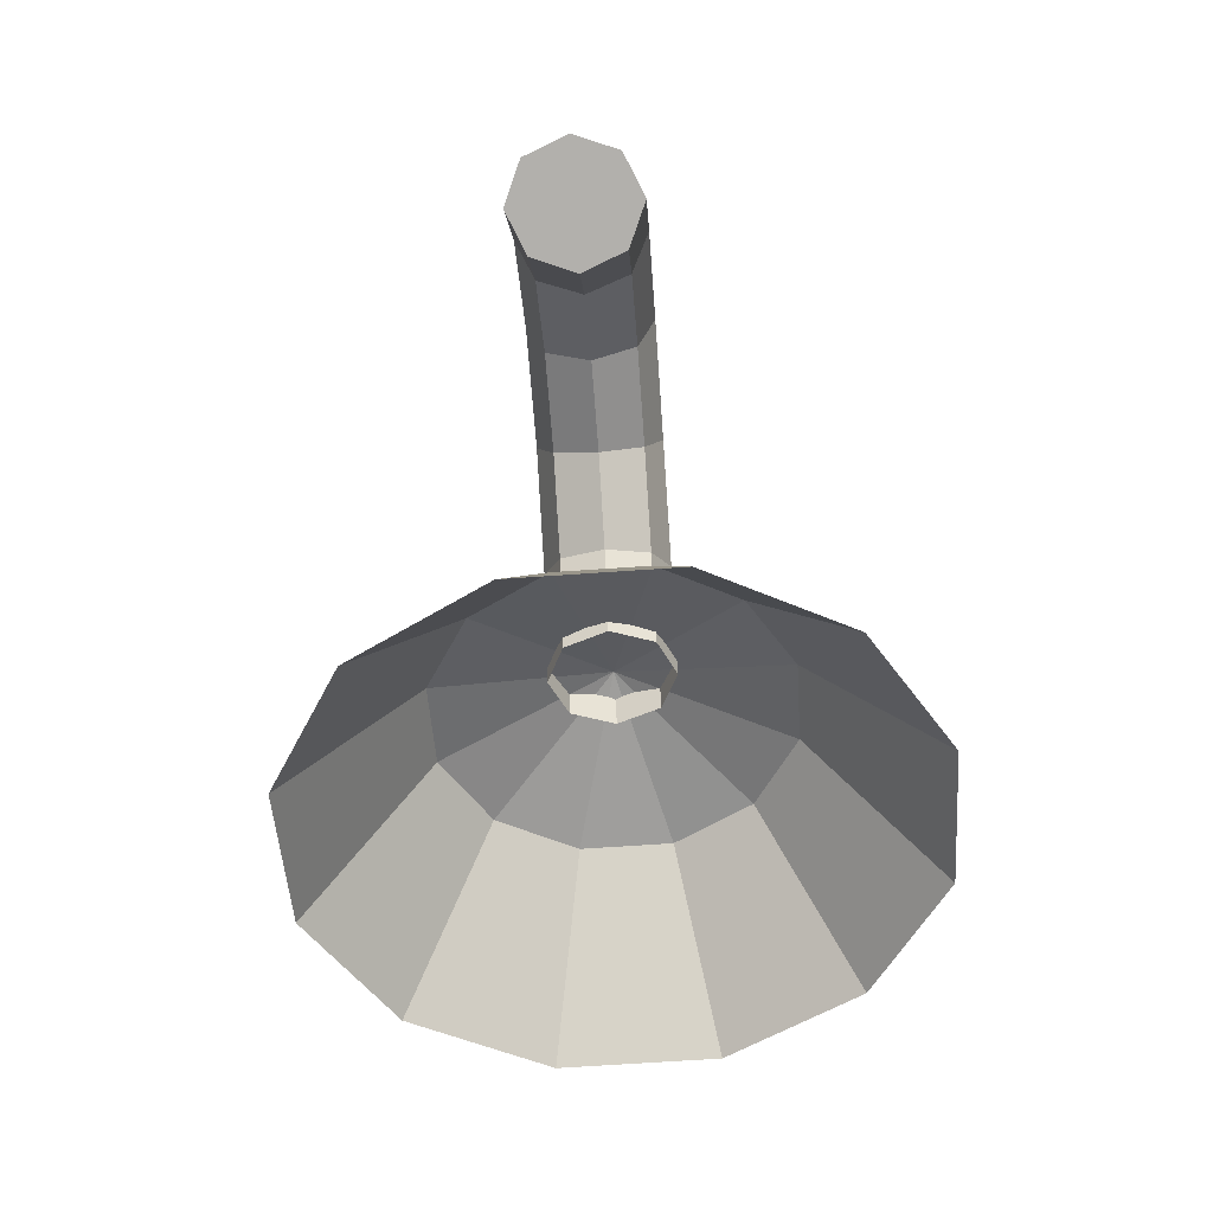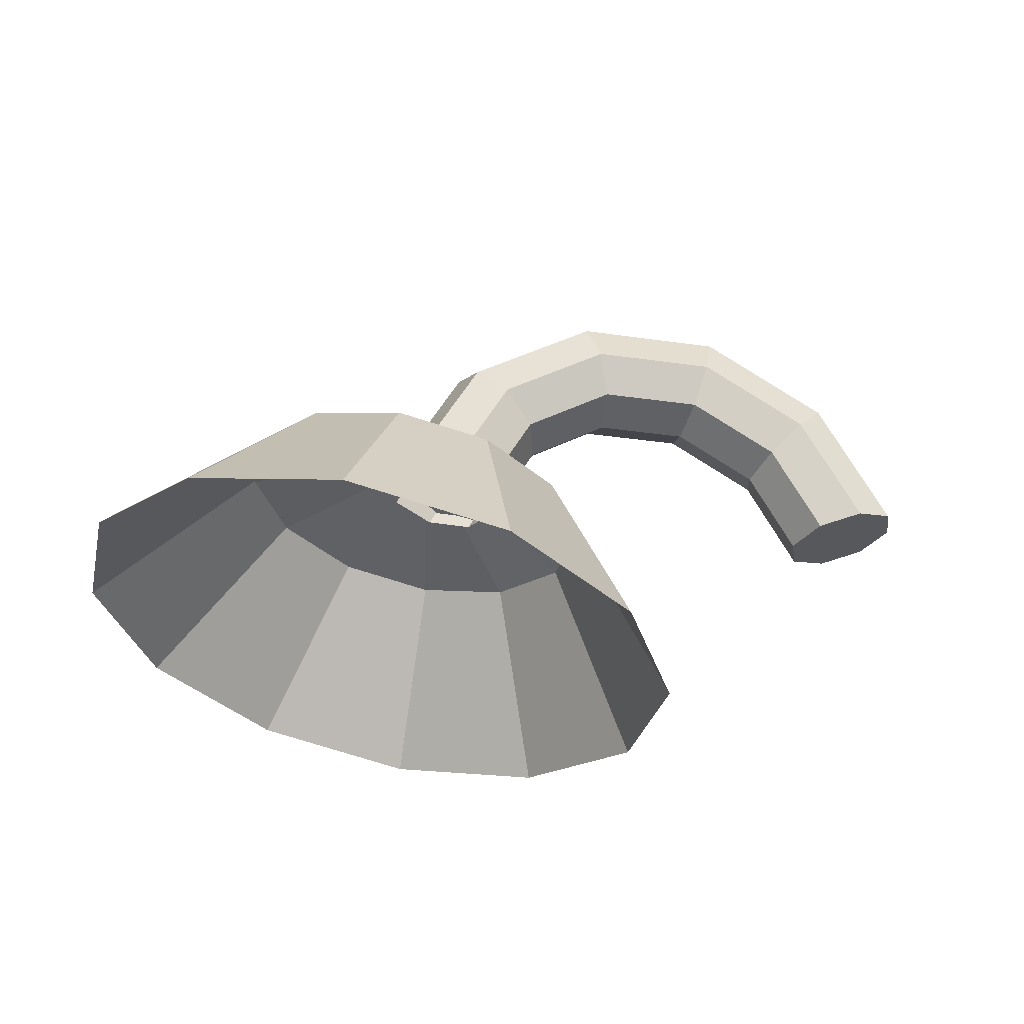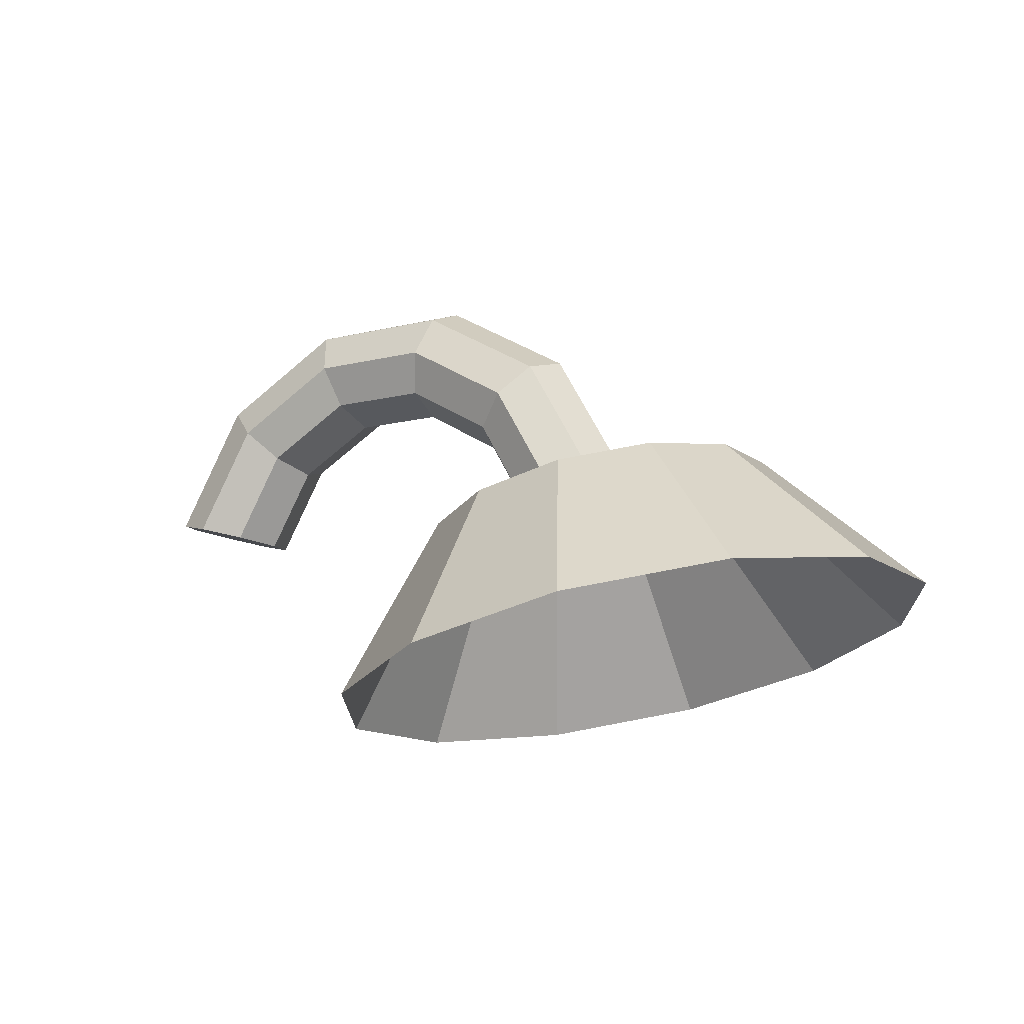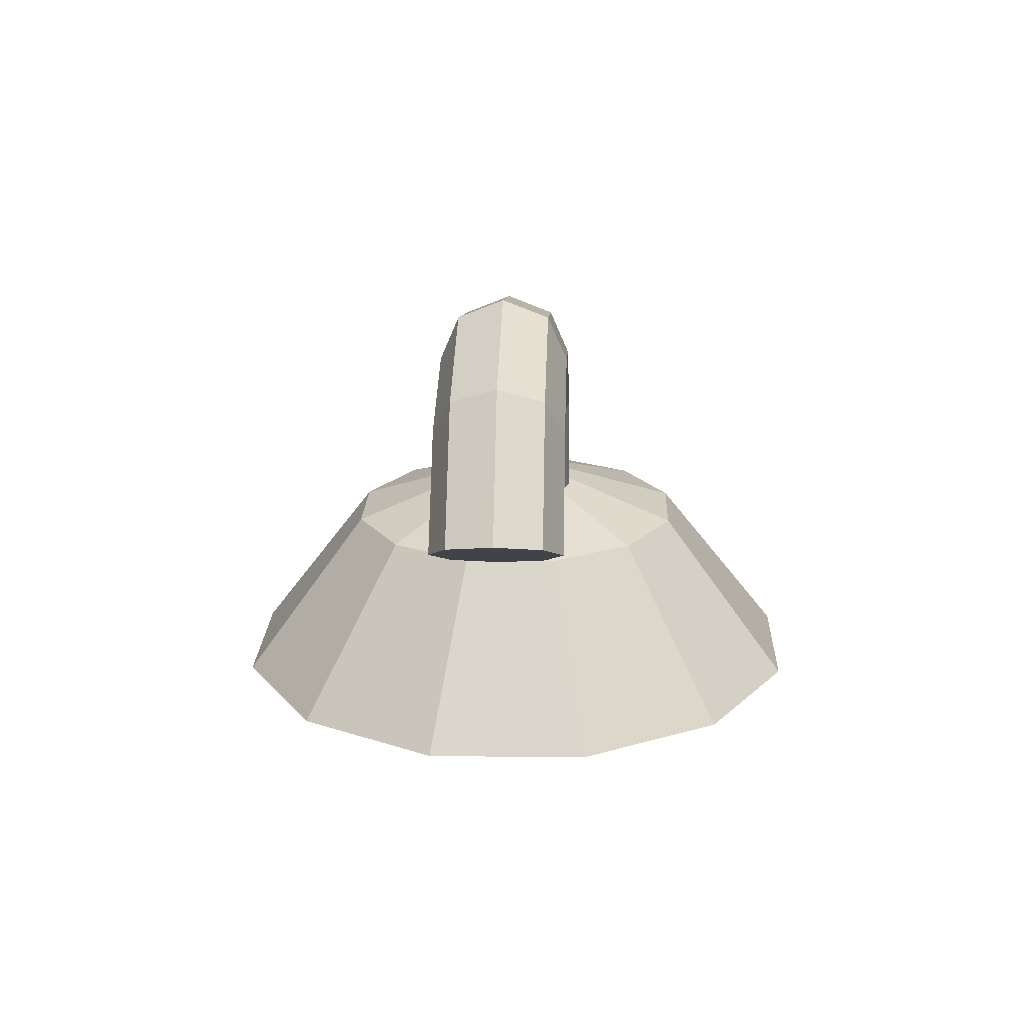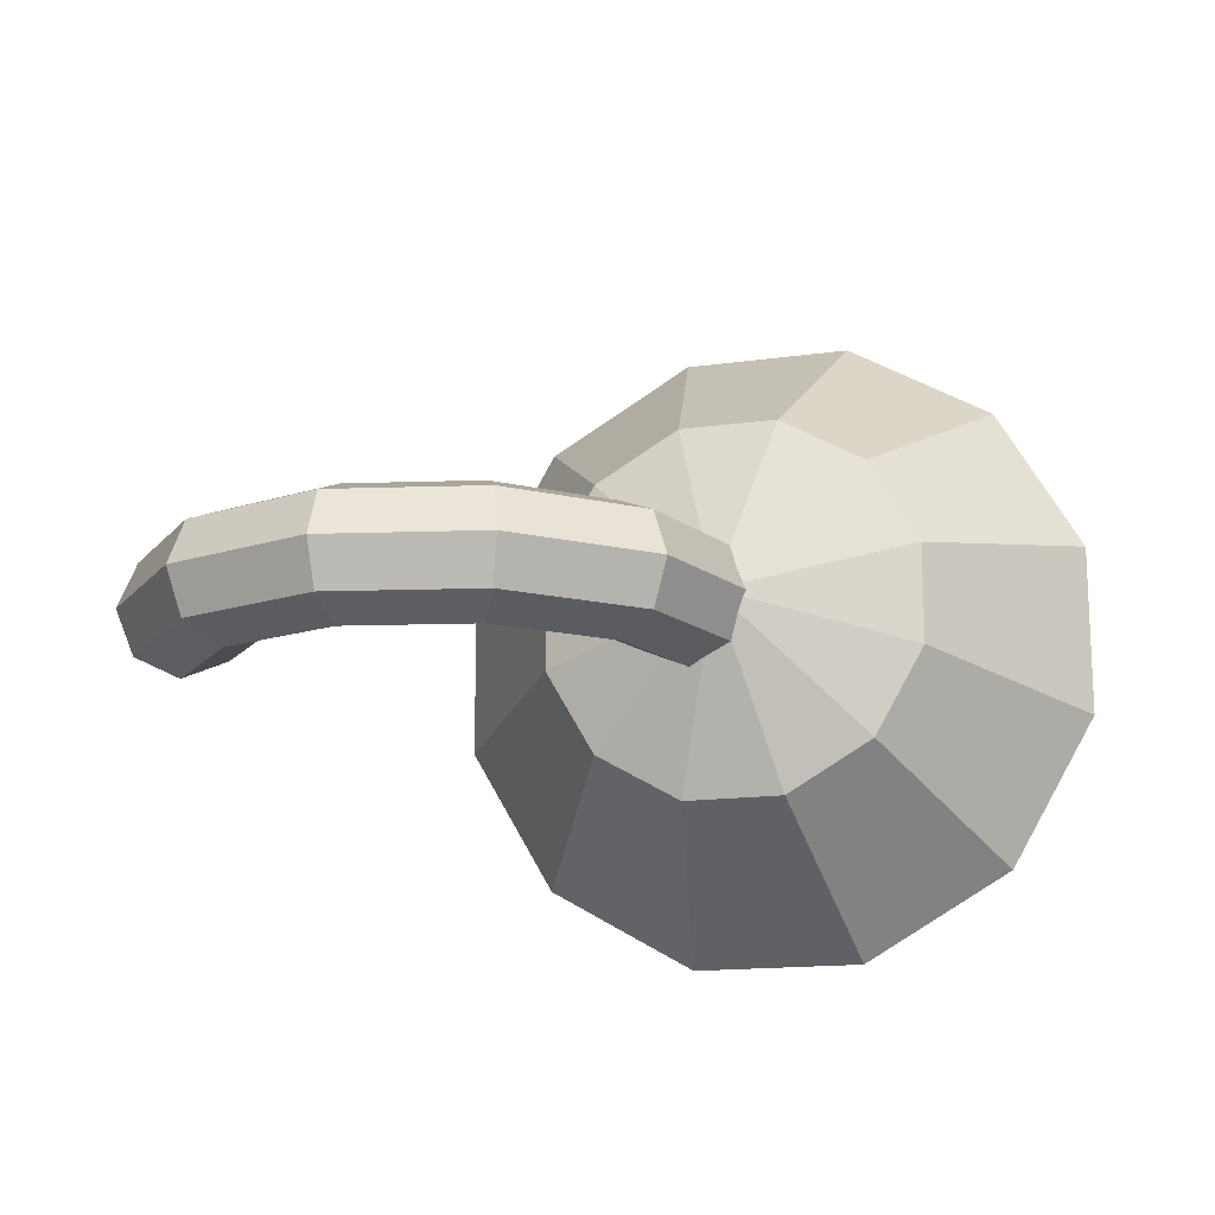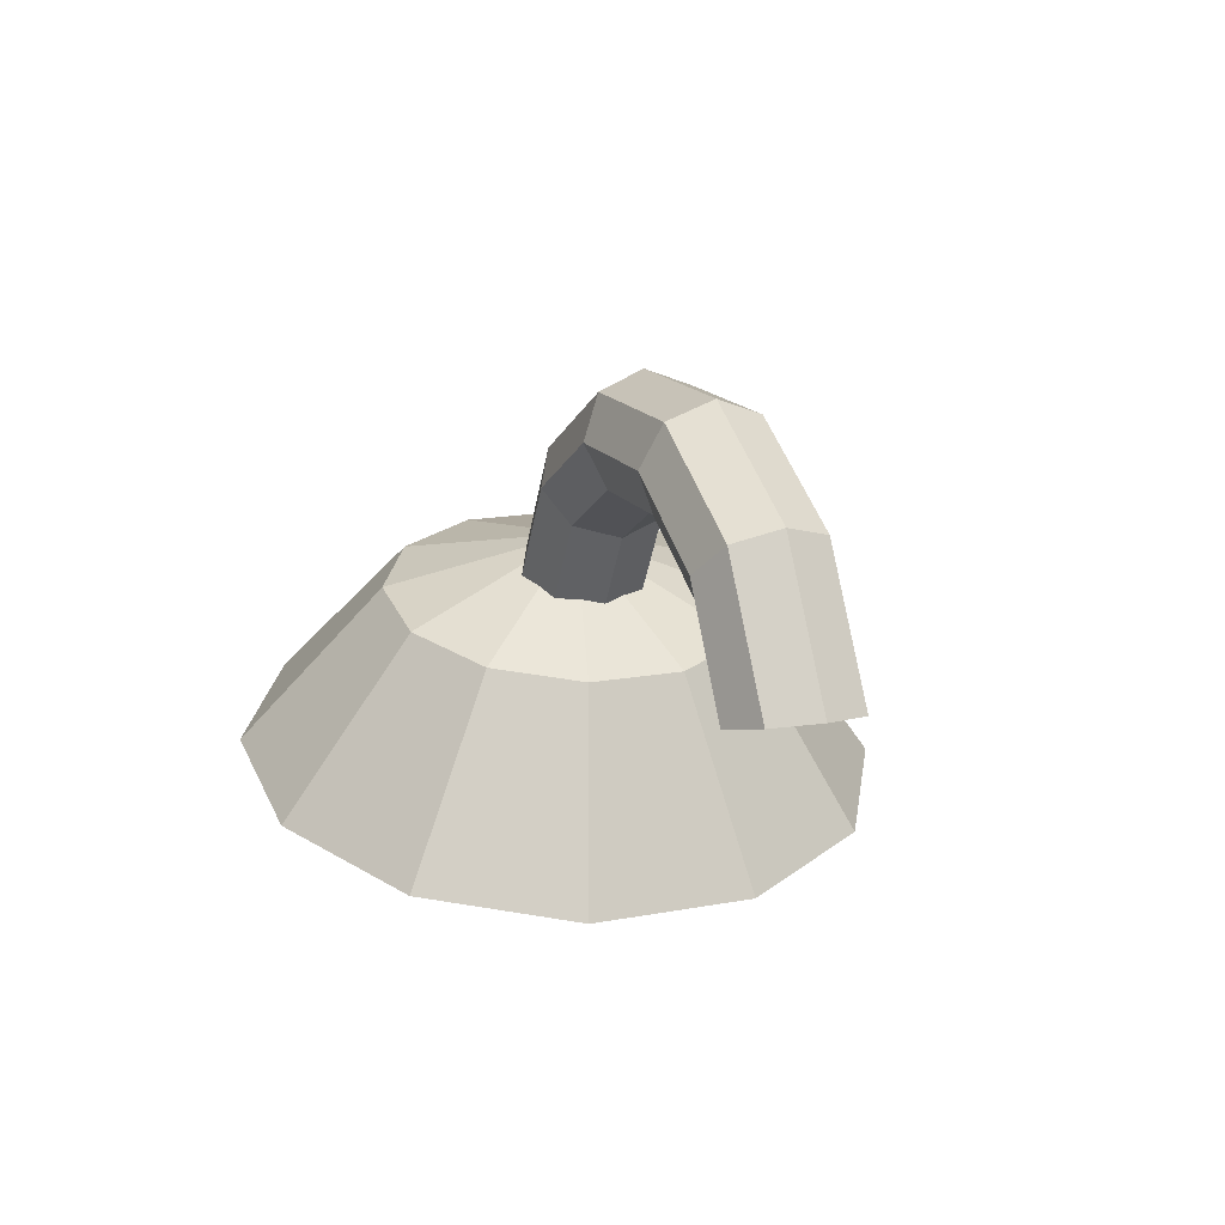
<metadata>
{"format":"obj","ext":"obj","renderer":"f3d","projection":"perspective","resolution":1024,"background":"white","views":[{"elev":-63.9,"azim":94.1,"up":"+Y"},{"elev":-28.9,"azim":-12.5,"up":"+Y"},{"elev":-12.4,"azim":-149.4,"up":"+Y"},{"elev":7.5,"azim":92.2,"up":"+Y"},{"elev":-15.6,"azim":-176.1,"up":"+Z"},{"elev":15.4,"azim":68.4,"up":"+Y"}]}
</metadata>
<code>
o Basic Lamp
v 0.04572 0.4881 -2.974e-18
v 0.08027 0.4119 0.1875
v 0.07657 0.2252 0.3248
v 0.1652 0.393 0.1373
v 0.2237 0.1926 0.2377
v 0.2143 0.3822 0.05024
v 0.3087 0.1738 0.08702
v 0.2143 0.3822 -0.05024
v 0.3087 0.1738 -0.08702
v 0.1652 0.393 -0.1373
v 0.2237 0.1926 -0.2377
v 0.08027 0.4119 -0.1875
v 0.07657 0.2252 -0.3248
v -0.01783 0.4336 -0.1875
v -0.09335 0.2629 -0.3248
v -0.1028 0.4525 -0.1373
v -0.2405 0.2955 -0.2377
v -0.1518 0.4633 -0.05024
v -0.3255 0.3144 -0.08702
v -0.1518 0.4633 0.05024
v -0.3255 0.3144 0.08702
v -0.1028 0.4525 0.1373
v -0.2405 0.2955 0.2377
v -0.01783 0.4336 0.1875
v -0.09335 0.2629 0.3248
v 0.5625 0.442 0.06691
v 0.6067 0.4538 0.04731
v 0.625 0.4587 -1.45e-17
v 0.6067 0.4538 -0.04731
v 0.5625 0.442 -0.06691
v 0.5183 0.4301 -0.04731
v 0.5 0.4252 -2.345e-17
v 0.5183 0.4301 0.04731
v 0.4955 0.558 0.06691
v 0.5279 0.5904 0.04731
v 0.5413 0.6038 -4.67e-17
v 0.5279 0.5904 -0.04731
v 0.4955 0.558 -0.06691
v 0.4632 0.5257 -0.04731
v 0.4498 0.5123 -4.277e-17
v 0.4632 0.5257 0.04731
v 0.3795 0.625 0.06691
v 0.3913 0.6692 0.04731
v 0.3962 0.6875 -6.529e-17
v 0.3913 0.6692 -0.04731
v 0.3795 0.625 -0.06691
v 0.3676 0.5808 -0.04731
v 0.3627 0.5625 -5.392e-17
v 0.3676 0.5808 0.04731
v 0.2455 0.625 0.06691
v 0.2337 0.6692 0.04731
v 0.2288 0.6875 -6.529e-17
v 0.2337 0.6692 -0.04731
v 0.2455 0.625 -0.06691
v 0.2574 0.5808 -0.04731
v 0.2623 0.5625 -5.392e-17
v 0.2574 0.5808 0.04731
v 0.1295 0.558 0.06691
v 0.09713 0.5904 0.04731
v 0.08373 0.6038 -4.67e-17
v 0.09713 0.5904 -0.04731
v 0.1295 0.558 -0.06691
v 0.1618 0.5257 -0.04731
v 0.1752 0.5123 -4.277e-17
v 0.1618 0.5257 0.04731
v 0.0625 0.442 0.06691
v 0.01831 0.4538 0.04731
v 0 0.4587 -1.45e-17
v 0.01831 0.4538 -0.04731
v 0.0625 0.442 -0.06691
v 0.1067 0.4301 -0.04731
v 0.125 0.4252 -2.345e-17
v 0.1067 0.4301 0.04731
f 2 4 1
f 2 3 5 4
f 4 6 1
f 4 5 7 6
f 6 8 1
f 6 7 9 8
f 8 10 1
f 8 9 11 10
f 10 12 1
f 10 11 13 12
f 12 14 1
f 12 13 15 14
f 14 16 1
f 14 15 17 16
f 16 18 1
f 16 17 19 18
f 18 20 1
f 18 19 21 20
f 20 22 1
f 20 21 23 22
f 22 24 1
f 22 23 25 24
f 24 2 1
f 24 25 3 2
f 26 27 35 34
f 27 28 36 35
f 28 29 37 36
f 29 30 38 37
f 30 31 39 38
f 31 32 40 39
f 32 33 41 40
f 33 26 34 41
f 34 35 43 42
f 35 36 44 43
f 36 37 45 44
f 37 38 46 45
f 38 39 47 46
f 39 40 48 47
f 40 41 49 48
f 41 34 42 49
f 42 43 51 50
f 43 44 52 51
f 44 45 53 52
f 45 46 54 53
f 46 47 55 54
f 47 48 56 55
f 48 49 57 56
f 49 42 50 57
f 50 51 59 58
f 51 52 60 59
f 52 53 61 60
f 53 54 62 61
f 54 55 63 62
f 55 56 64 63
f 56 57 65 64
f 57 50 58 65
f 58 59 67 66
f 59 60 68 67
f 60 61 69 68
f 61 62 70 69
f 62 63 71 70
f 63 64 72 71
f 64 65 73 72
f 65 58 66 73
f 26 33 32 31
f 31 30 29 28
f 28 27 26 31

</code>
